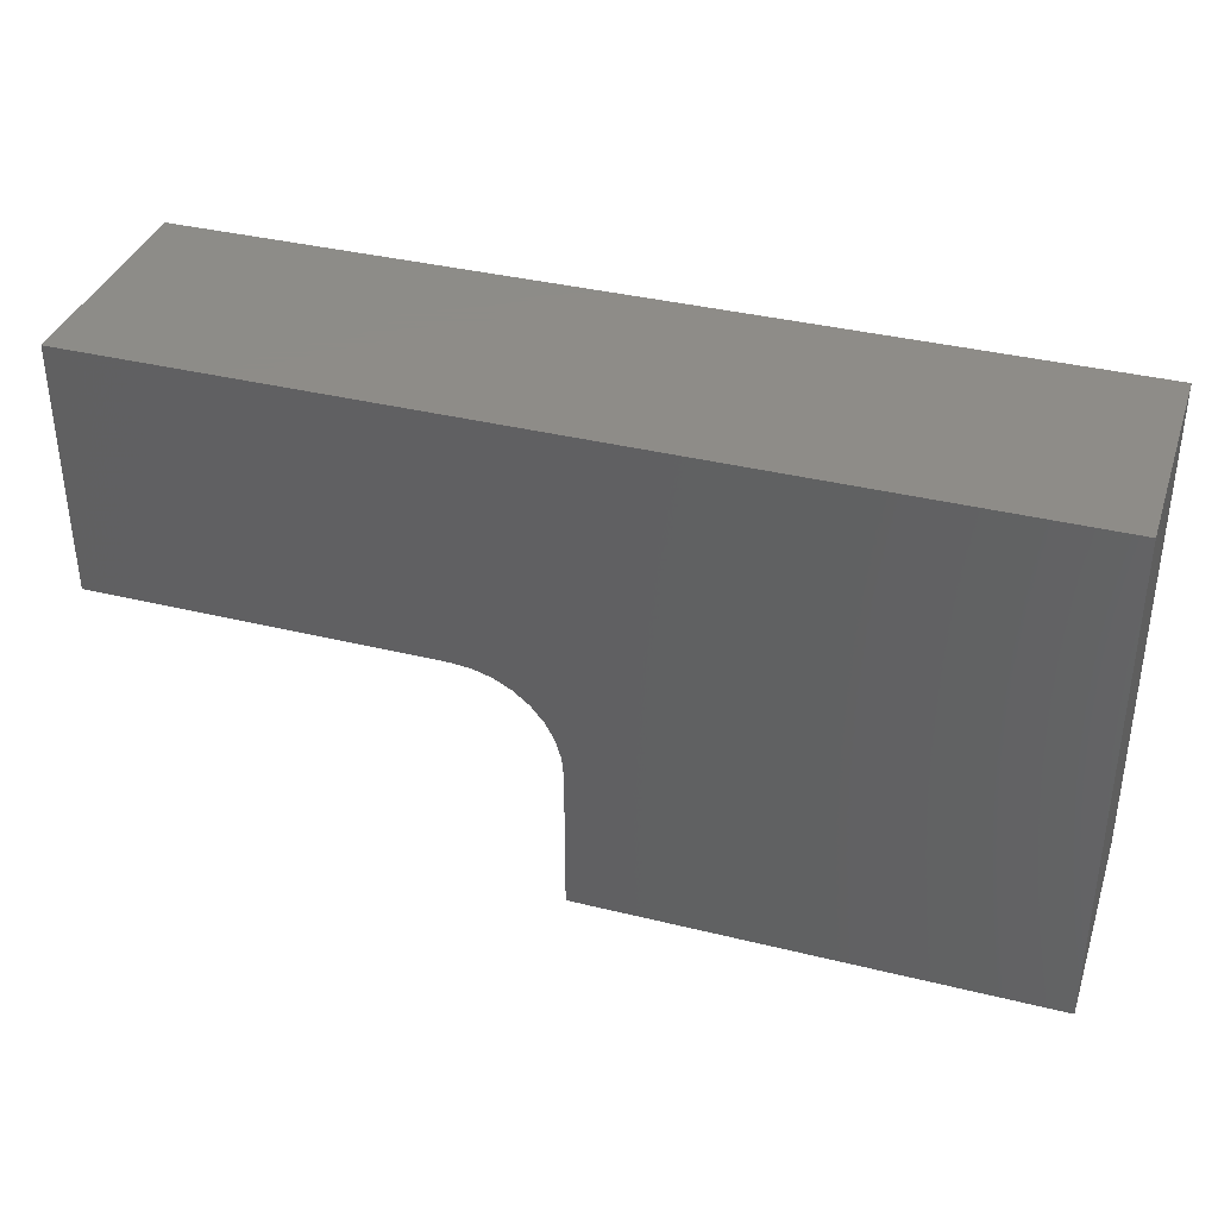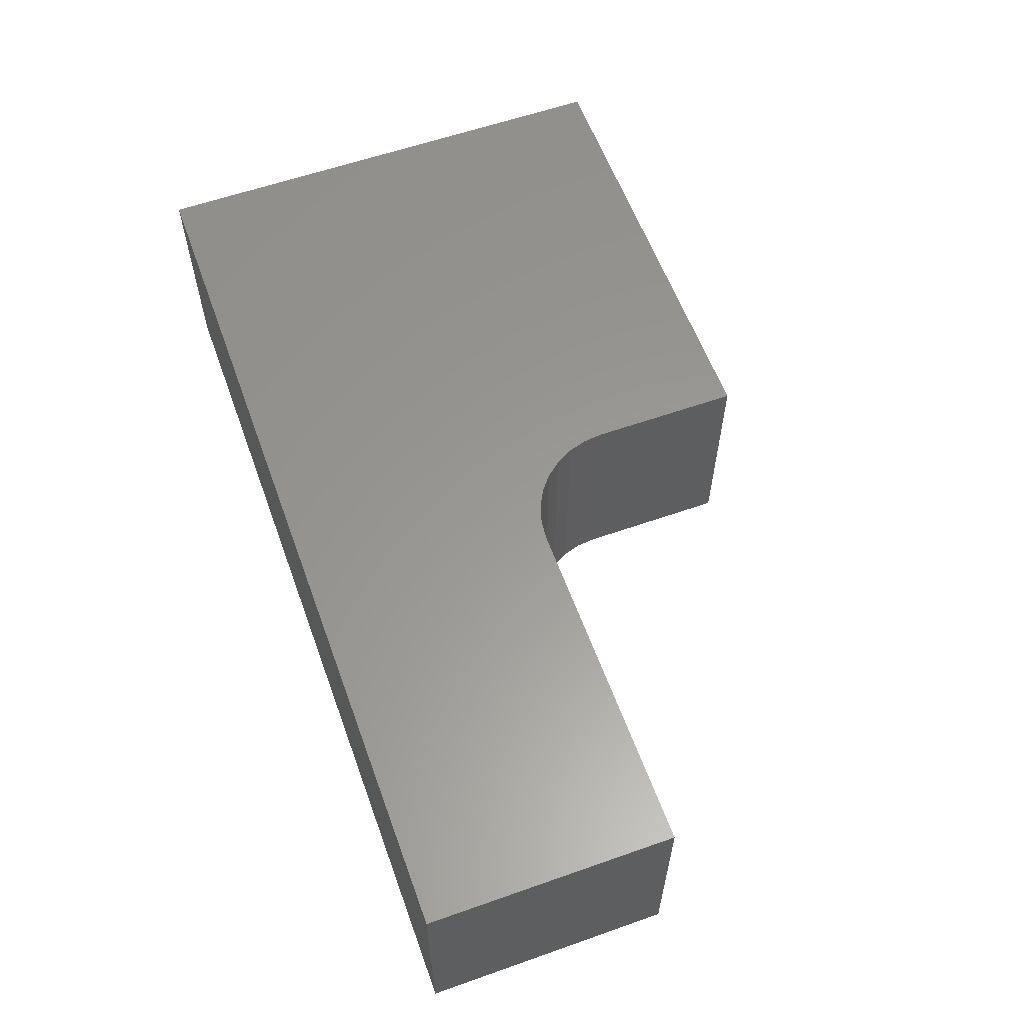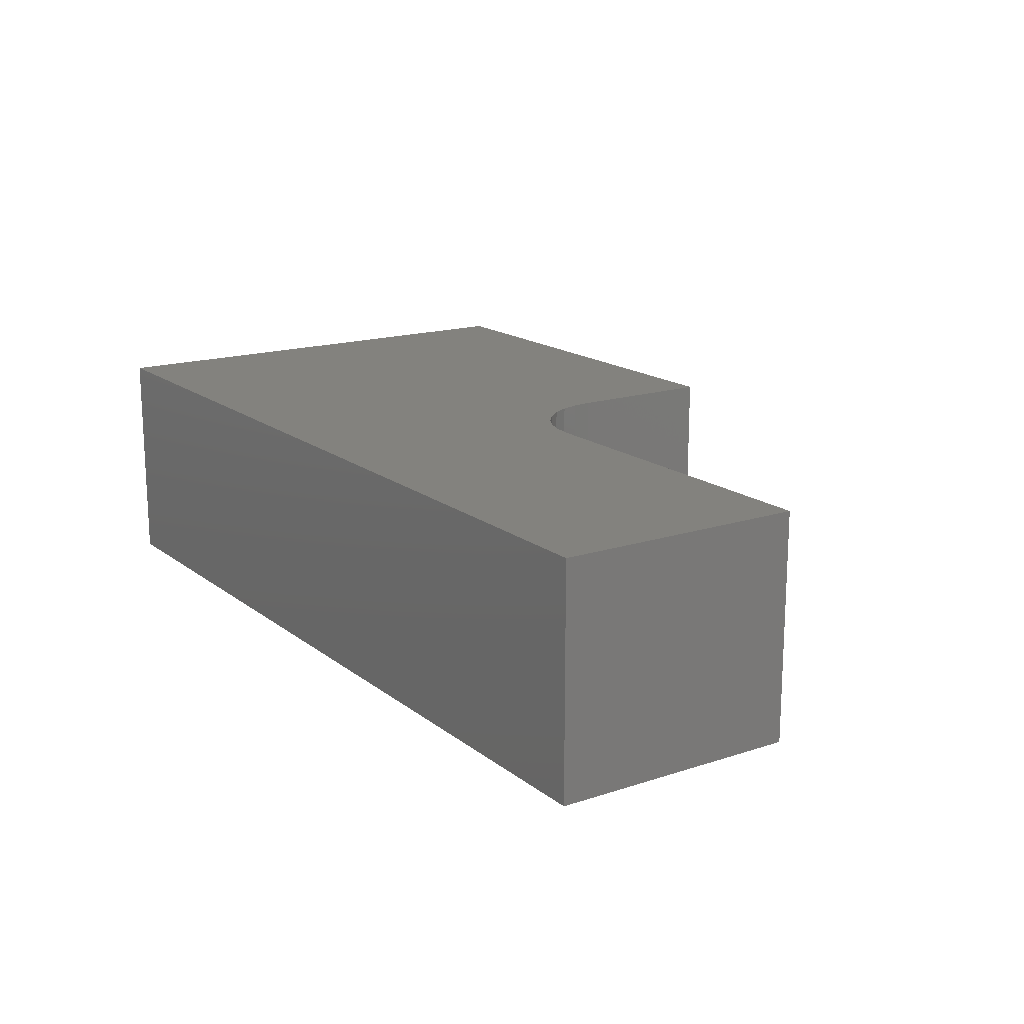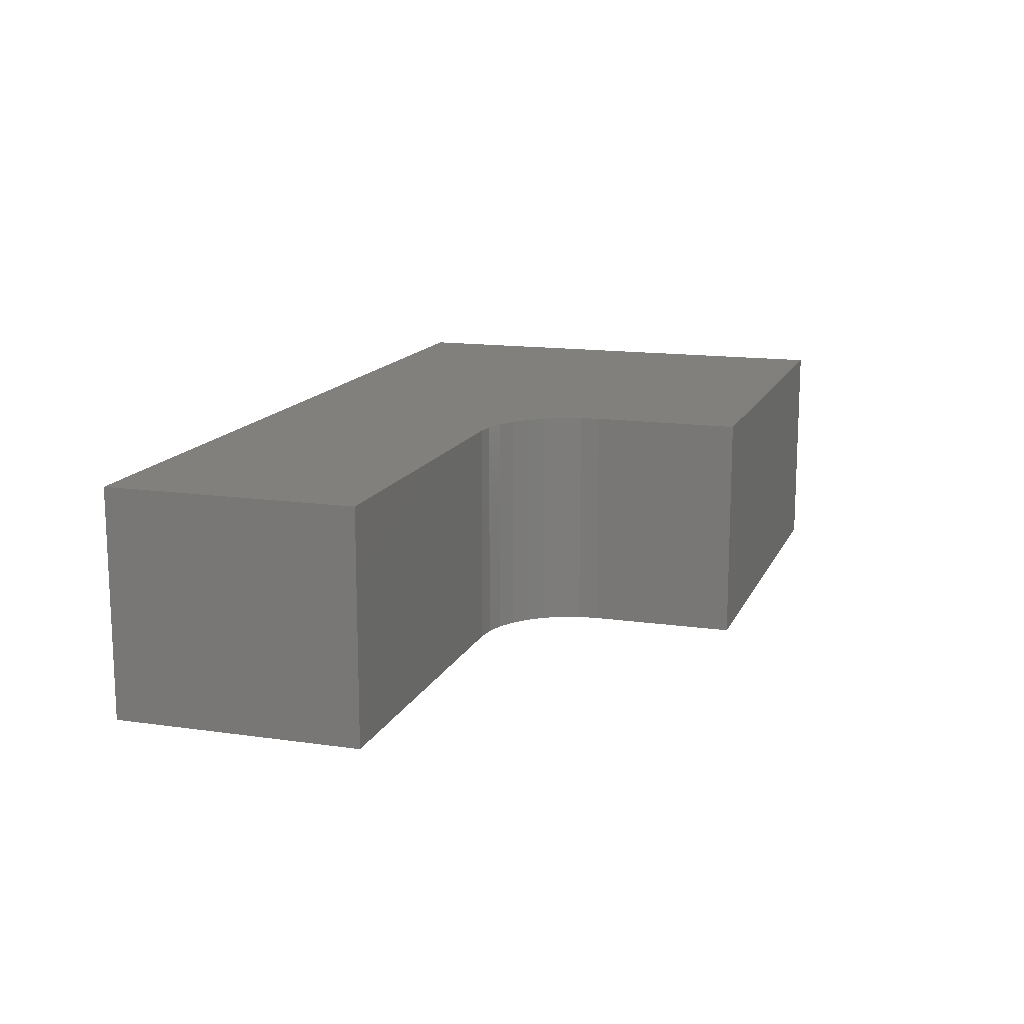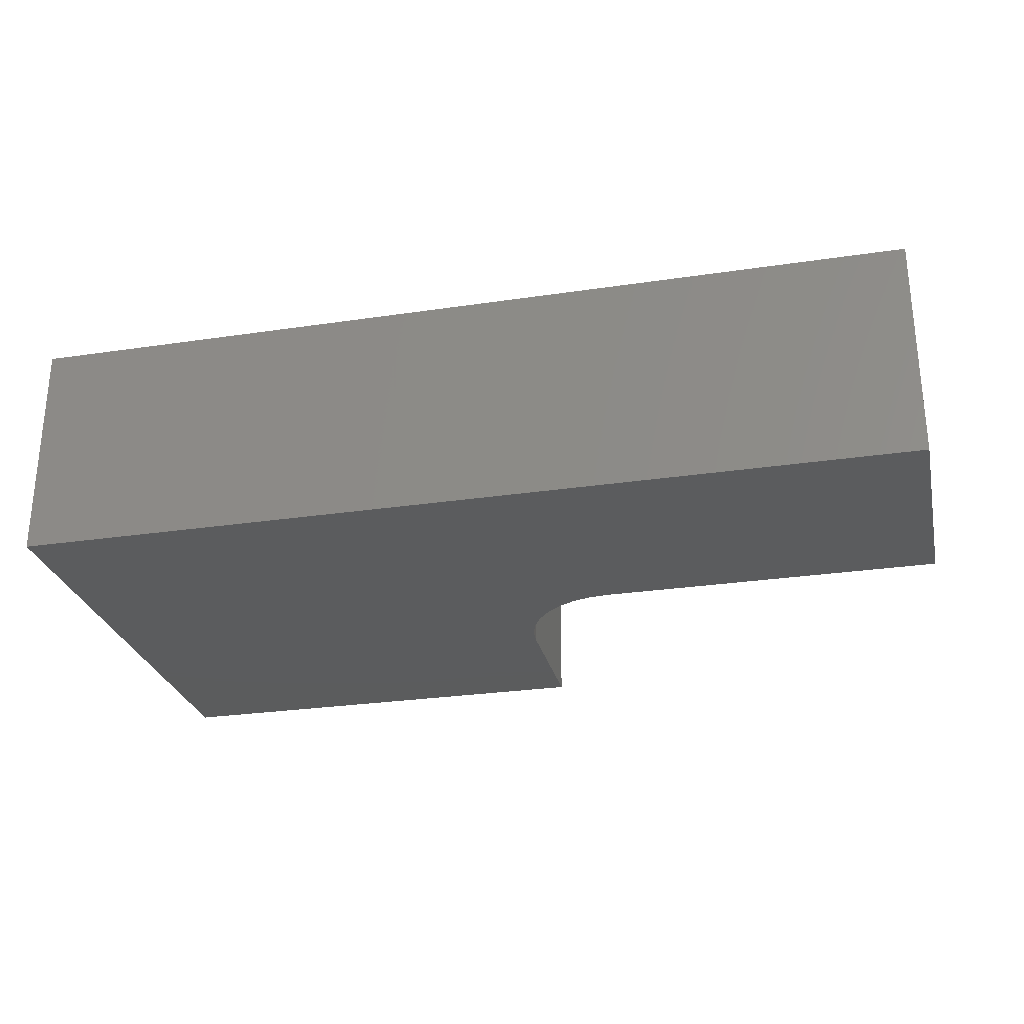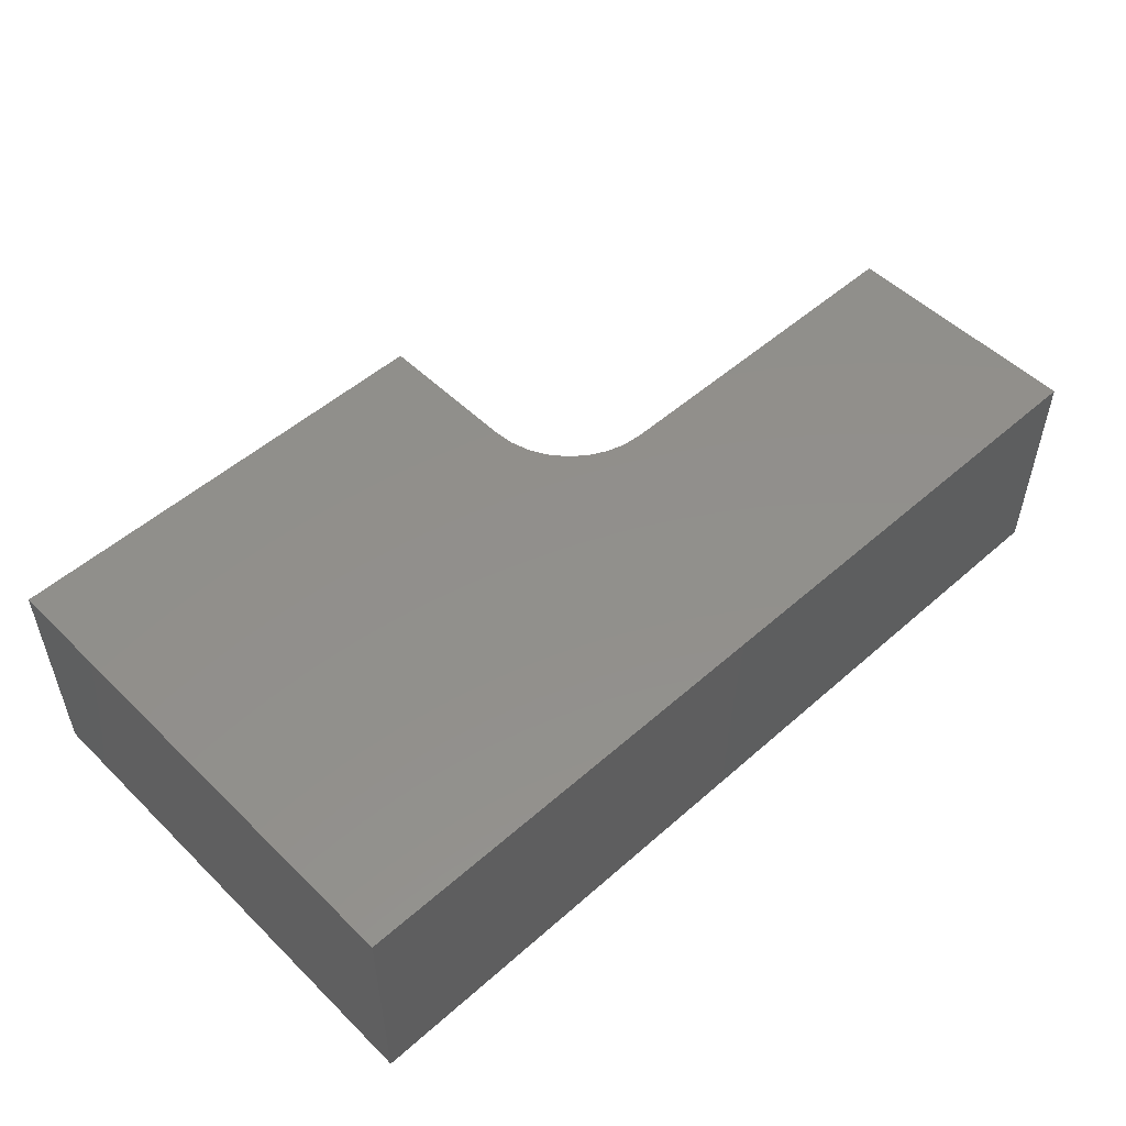
<metadata>
{"format":"stl","ext":"stl","renderer":"f3d","projection":"perspective","resolution":1024,"background":"white","views":[{"elev":36.8,"azim":17.7,"up":"+Y"},{"elev":59.3,"azim":-109.9,"up":"+Z"},{"elev":16.6,"azim":-123.7,"up":"+Z"},{"elev":14.1,"azim":-72.3,"up":"+Z"},{"elev":-27.5,"azim":-167.1,"up":"+Z"},{"elev":51.8,"azim":136.4,"up":"+Z"}]}
</metadata>
<code>
# stl→obj: 28 verts, 52 faces
v 0.03758 -0.04688 0.07031
v 0.03758 -0.04688 0
v 0.03758 -0.0926 0.07031
v 0.03758 -0.0926 0
v -0.1016 -0.01562 0.07031
v -0.1016 -0.01562 0
v 0.006332 -0.01562 0.07031
v 0.006332 -0.01562 0
v 0.1797 0.06135 0
v 0.1797 -0.0926 0
v 0.03698 -0.04078 0
v 0.0352 -0.03492 0
v 0.03232 -0.02951 0
v 0.02843 -0.02478 0
v 0.02369 -0.02089 0
v 0.01829 -0.018 0
v 0.01243 -0.01623 0
v -0.1016 0.06135 0
v 0.1797 0.06135 0.07031
v -0.1016 0.06135 0.07031
v 0.01243 -0.01623 0.07031
v 0.01829 -0.018 0.07031
v 0.02369 -0.02089 0.07031
v 0.02843 -0.02478 0.07031
v 0.03232 -0.02951 0.07031
v 0.0352 -0.03492 0.07031
v 0.03698 -0.04078 0.07031
v 0.1797 -0.0926 0.07031
f 1 2 3
f 3 2 4
f 5 6 7
f 7 6 8
f 9 10 4
f 9 4 2
f 9 2 11
f 9 11 12
f 9 12 13
f 9 13 14
f 9 14 15
f 9 15 16
f 9 16 17
f 9 17 8
f 9 8 6
f 9 6 18
f 19 20 5
f 19 5 7
f 19 7 21
f 19 21 22
f 19 22 23
f 19 23 24
f 19 24 25
f 19 25 26
f 19 26 27
f 19 27 1
f 19 1 3
f 19 3 28
f 14 23 15
f 15 23 22
f 15 22 16
f 16 22 21
f 16 21 17
f 17 21 7
f 17 7 8
f 23 14 24
f 24 14 13
f 24 13 25
f 25 13 12
f 25 12 26
f 26 12 11
f 26 11 27
f 27 11 2
f 27 2 1
f 20 18 5
f 5 18 6
f 19 9 20
f 20 9 18
f 28 10 19
f 19 10 9
f 3 4 28
f 28 4 10

</code>
